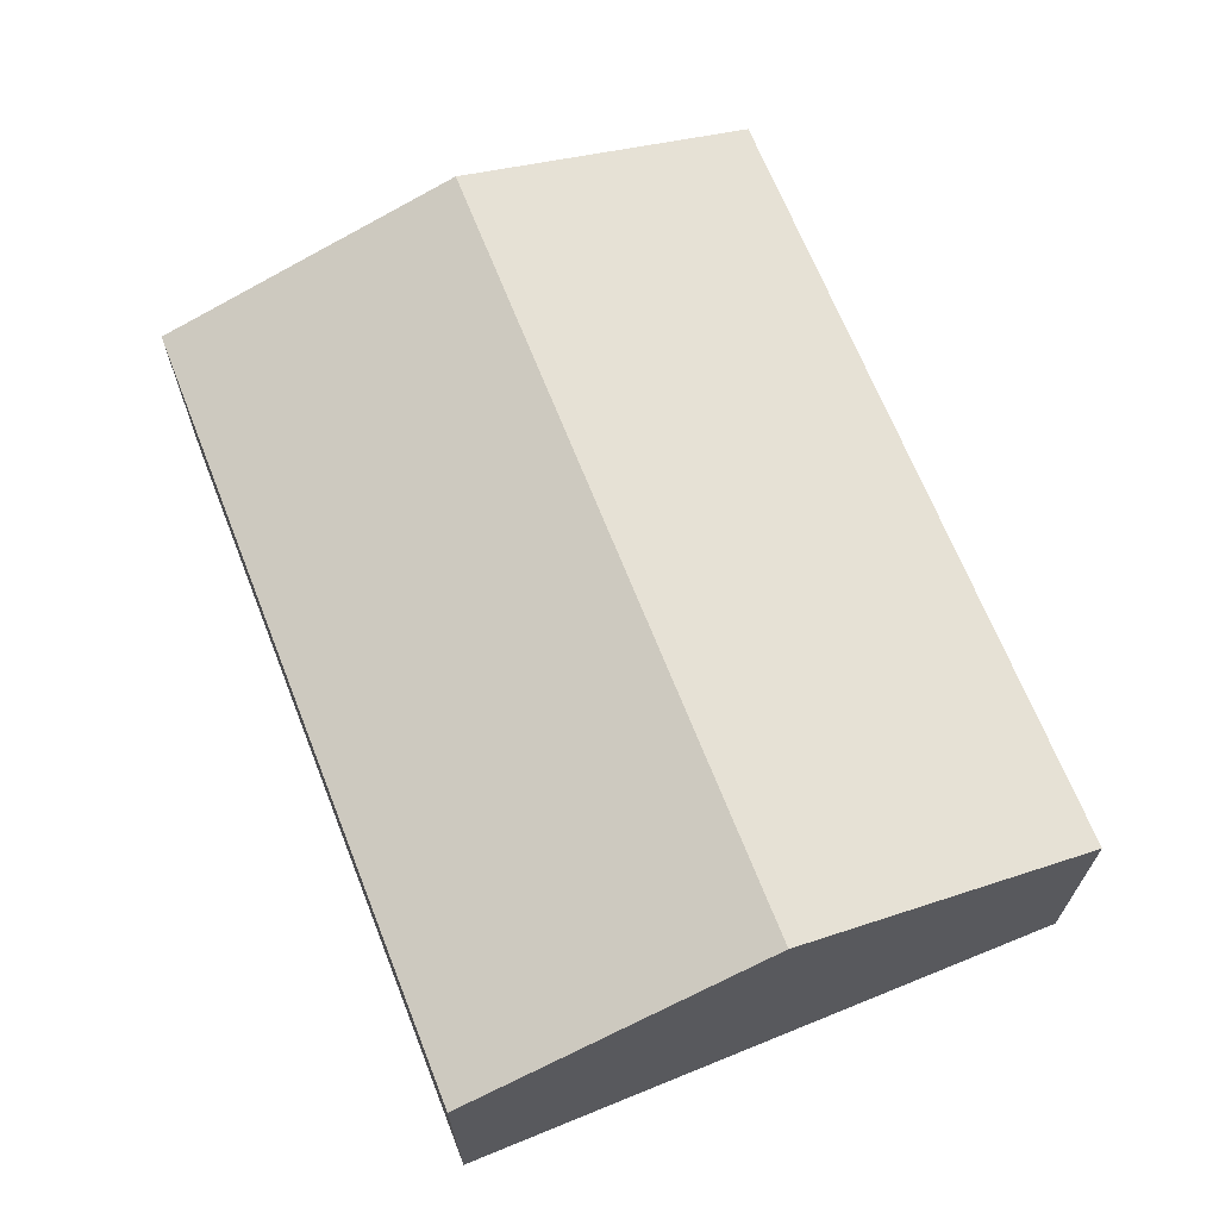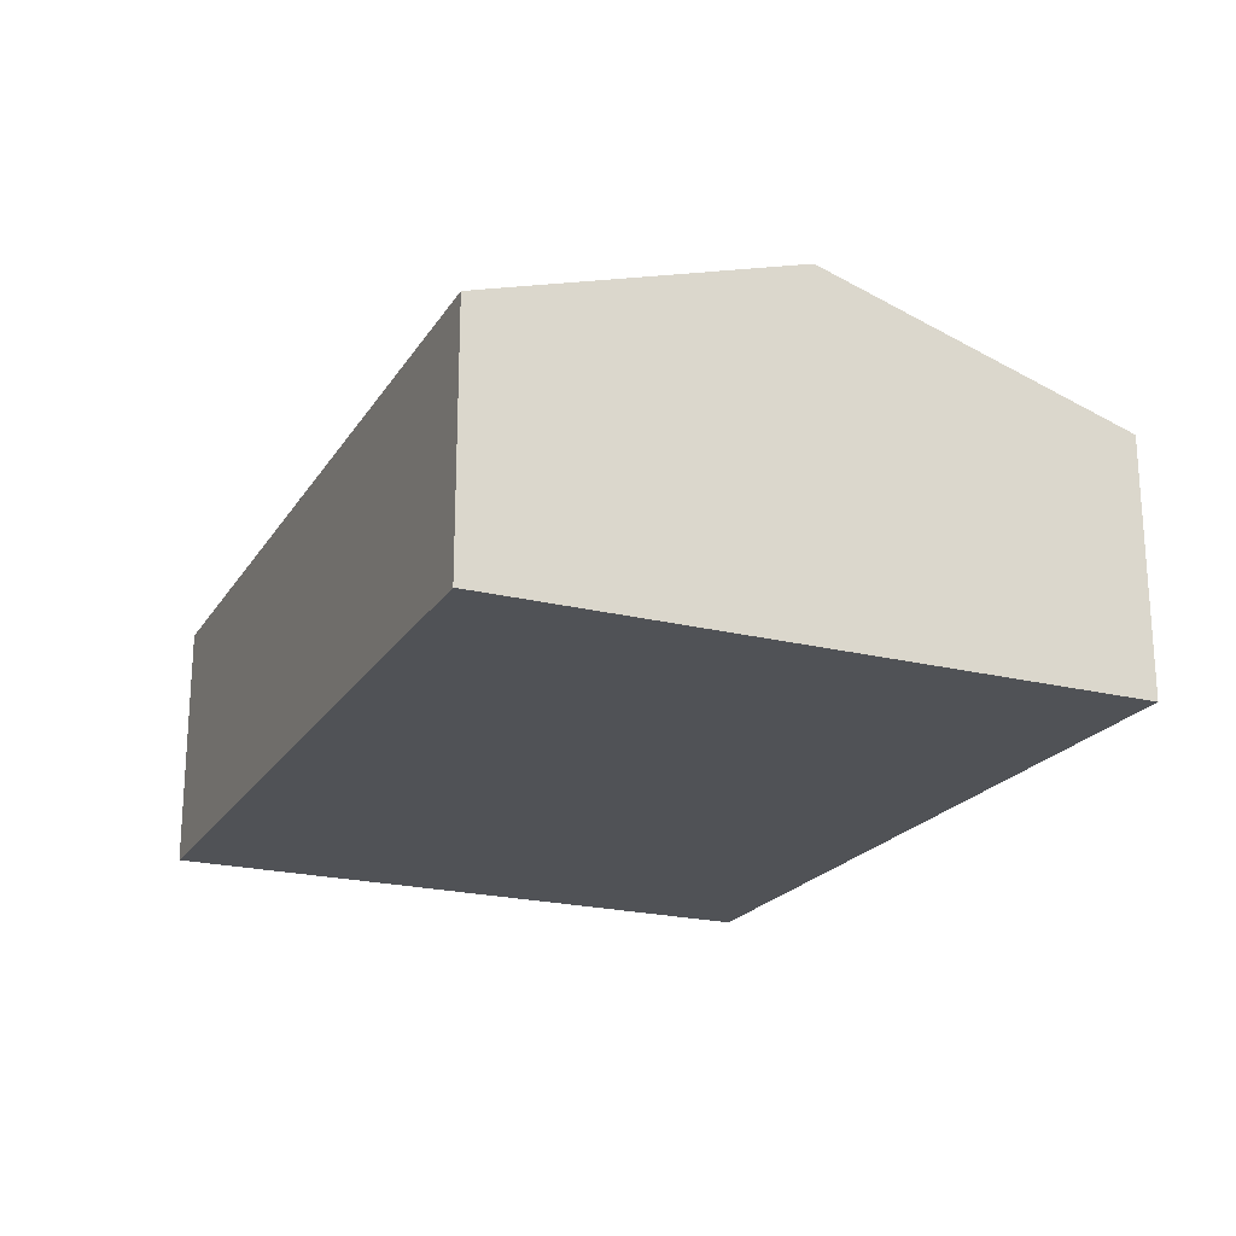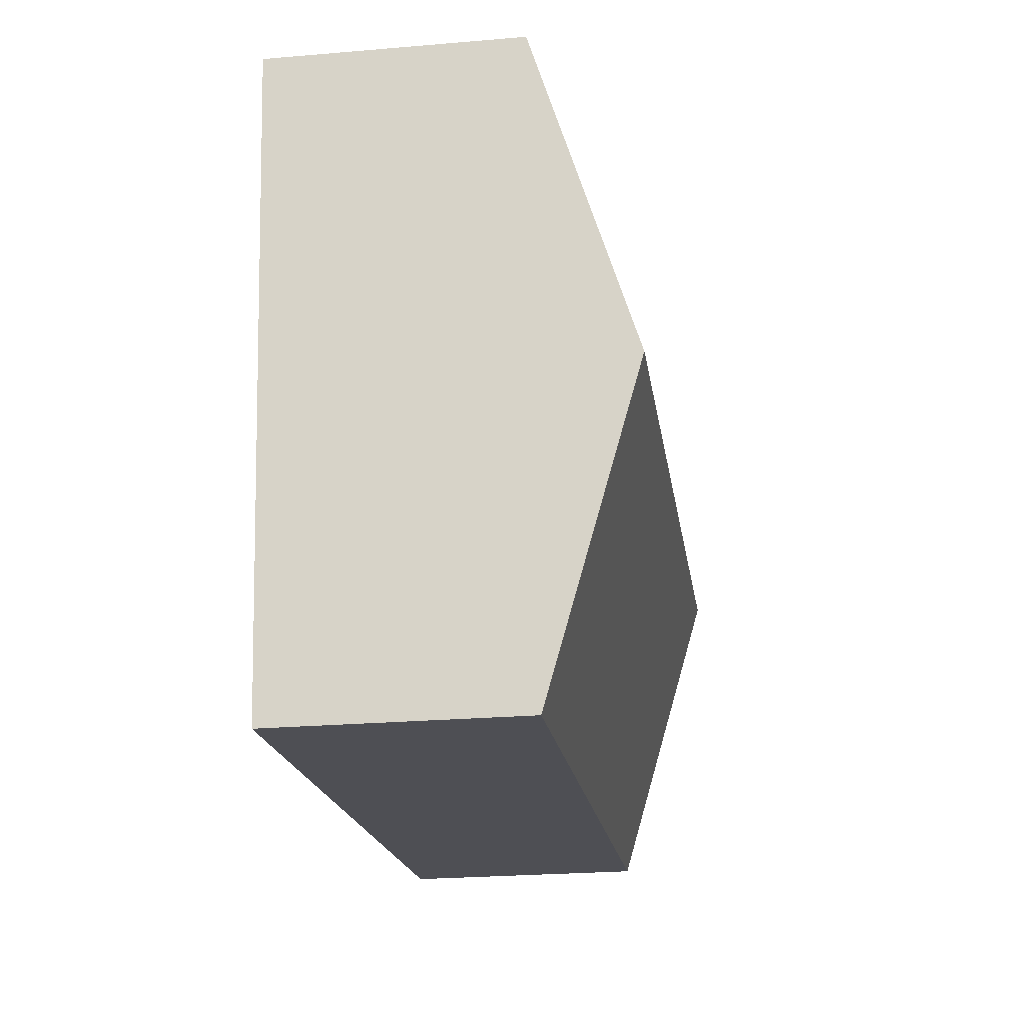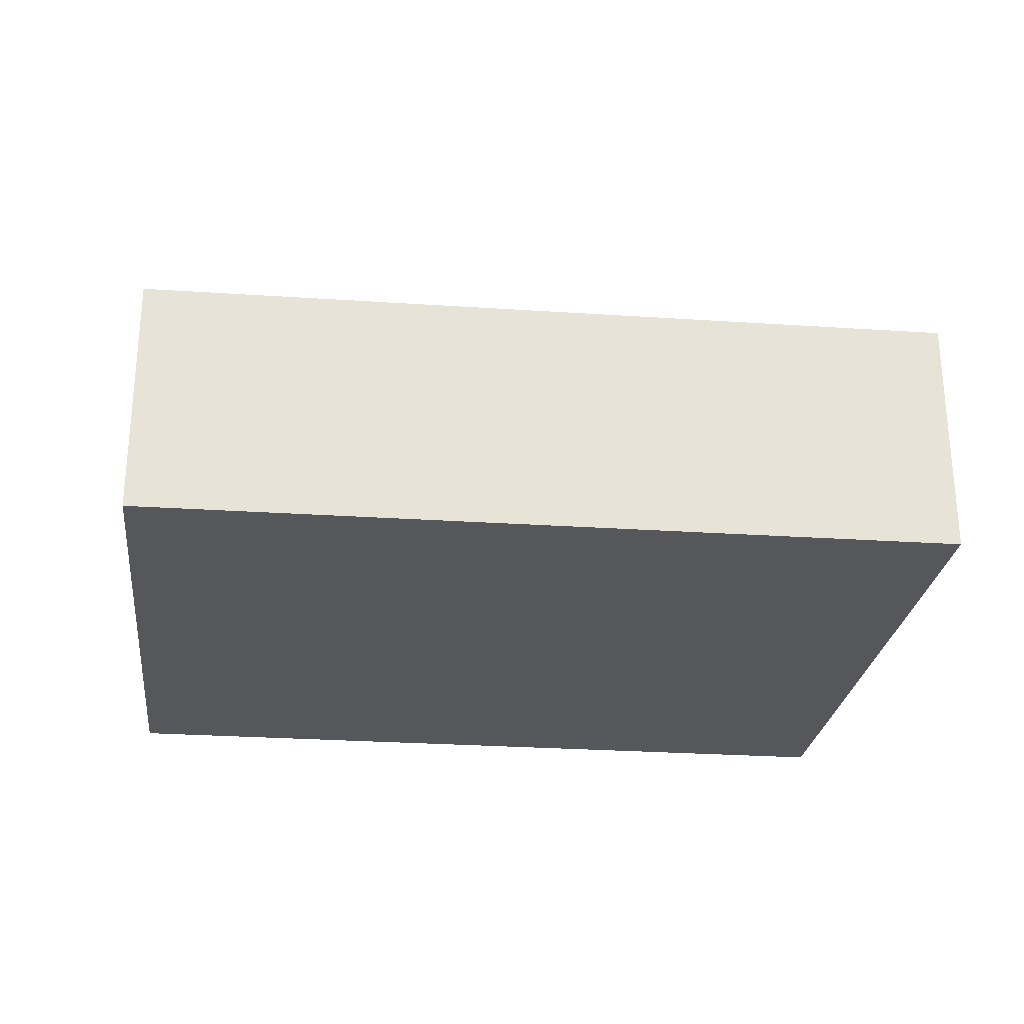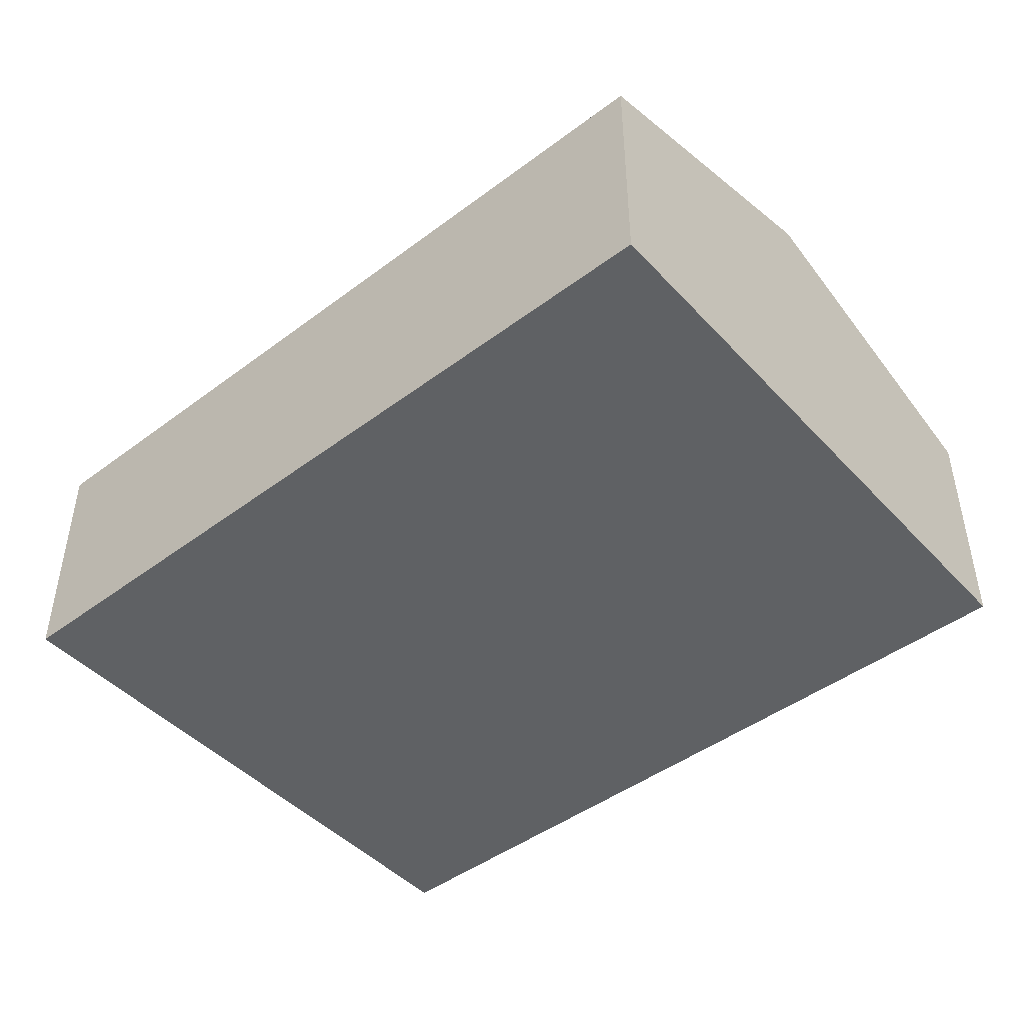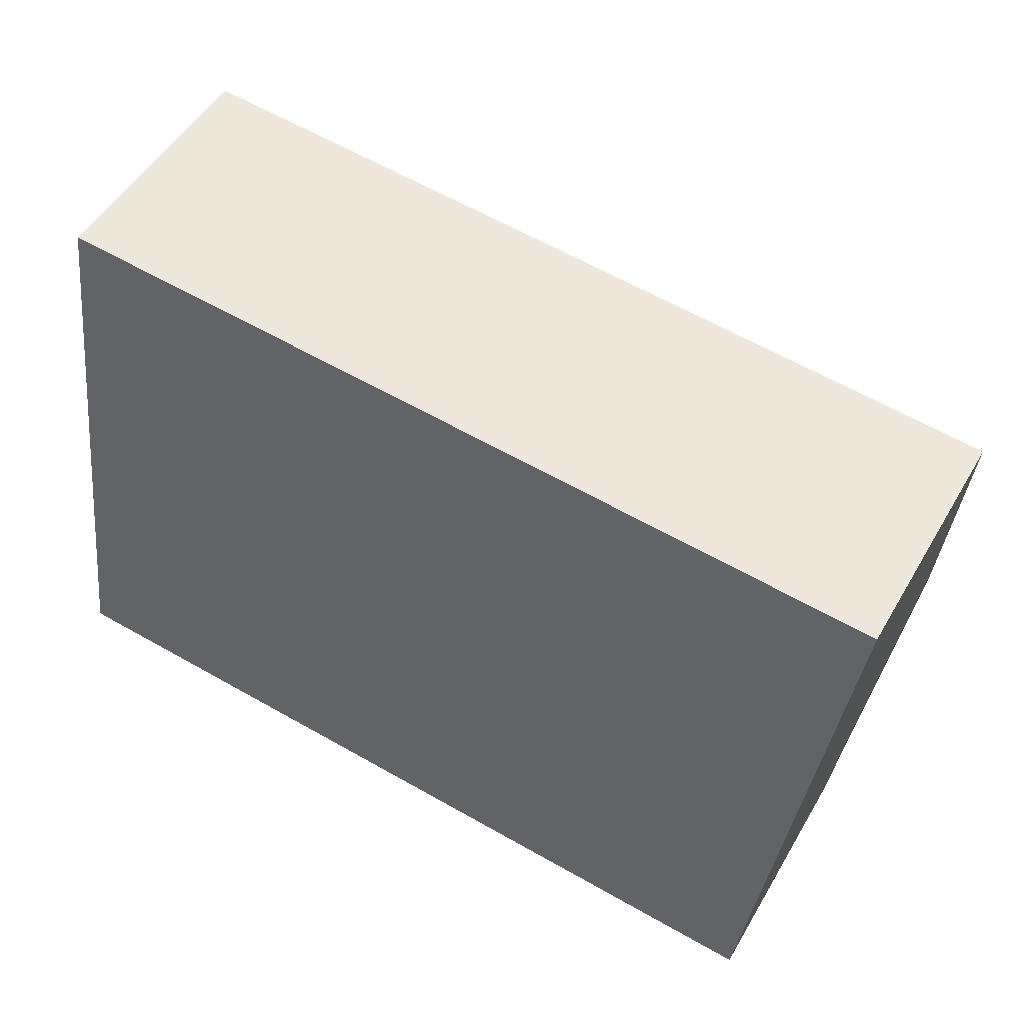
<metadata>
{"format":"obj","ext":"obj","renderer":"f3d","projection":"perspective","resolution":1024,"background":"white","views":[{"elev":66.8,"azim":-104.7,"up":"+Y"},{"elev":-21.1,"azim":-106.7,"up":"+Y"},{"elev":-25.2,"azim":97.8,"up":"+Z"},{"elev":-26.6,"azim":0.7,"up":"+Y"},{"elev":-45.6,"azim":47.5,"up":"+Y"},{"elev":49.5,"azim":29.1,"up":"+Z"}]}
</metadata>
<code>
v  14.17 5.667 3.554
v  1.352 4.068 10.28
v  14.89 4.068 8.707
v  0.674 5.667 5.125
v  13.45 4.06 -1.625
v  0 4.078 2.497e-16
v  0 0 0
v  13.45 9.95e-17 -1.625
v  0.674 -3.138e-16 5.125
v  1.352 -6.296e-16 10.28
v  14.89 -5.331e-16 8.707
v  14.17 -2.176e-16 3.554
g defaultobject
f 1 2 3
f 2 1 4
f 5 4 1
f 4 5 6
f 5 7 6
f 7 5 8
f 7 4 6
f 4 7 9
f 4 9 2
f 2 9 10
f 10 3 2
f 3 10 11
f 1 8 5
f 8 1 3
f 8 3 12
f 12 3 11
f 8 9 7
f 9 8 12
f 9 12 10
f 10 12 11

</code>
